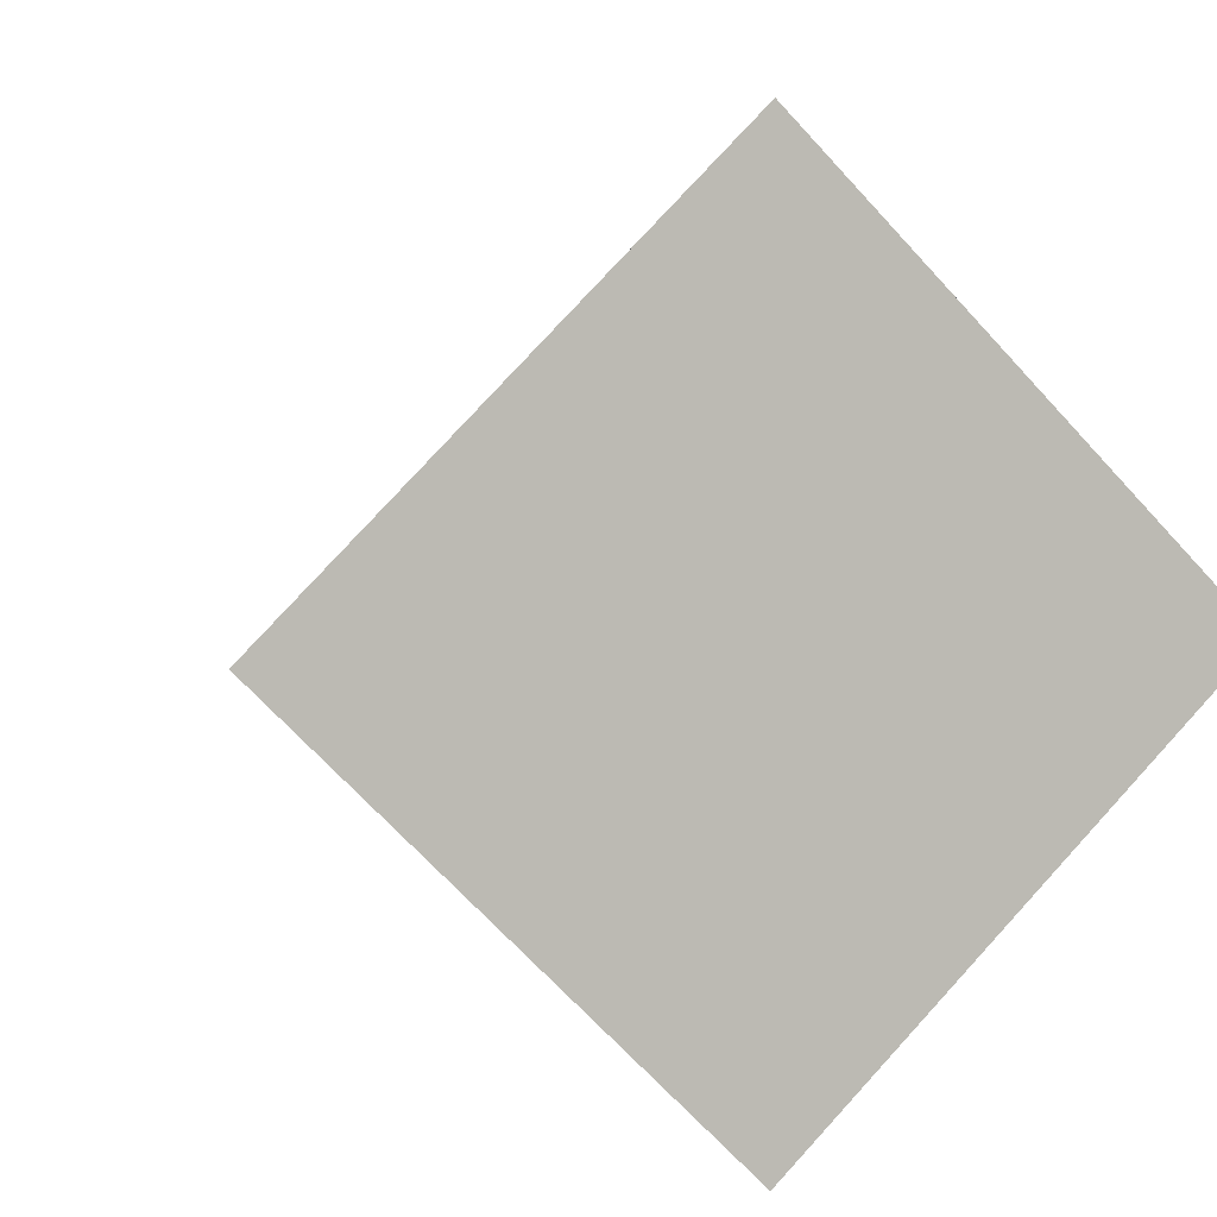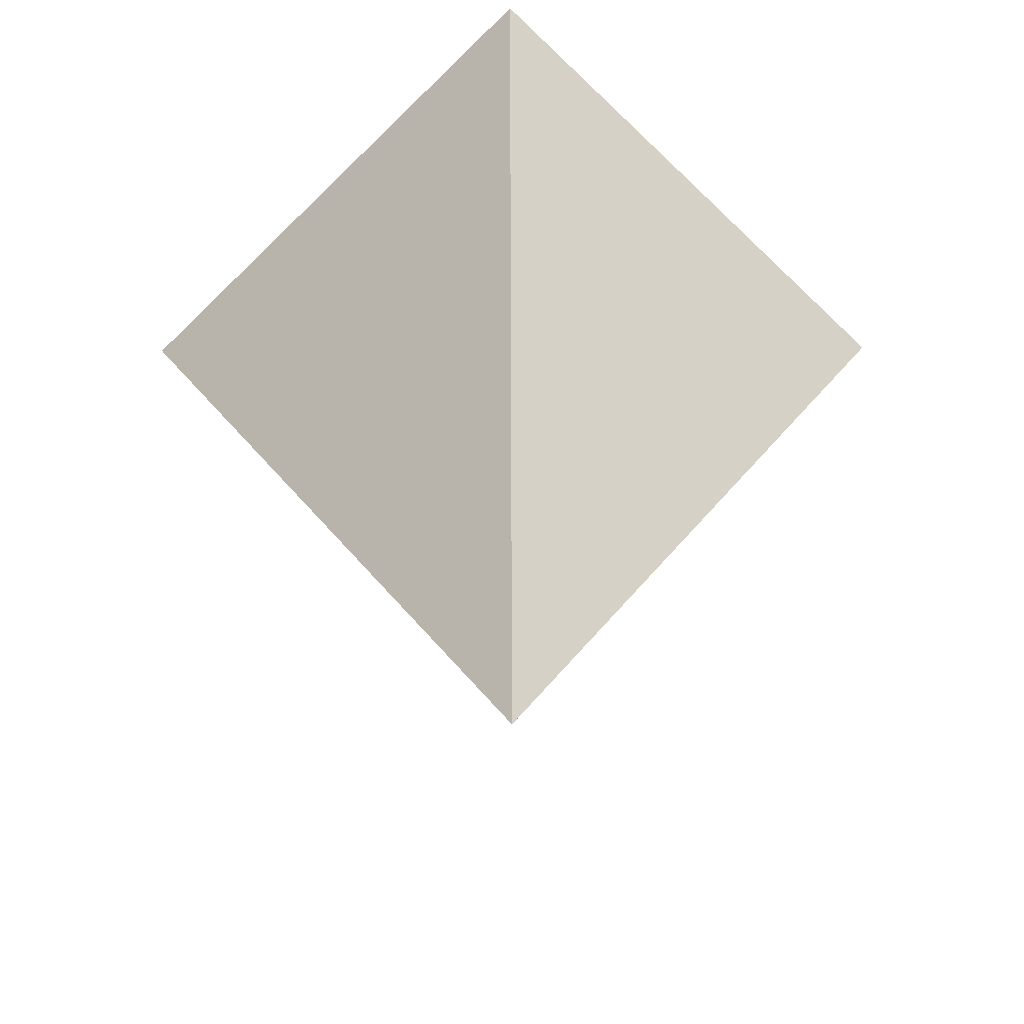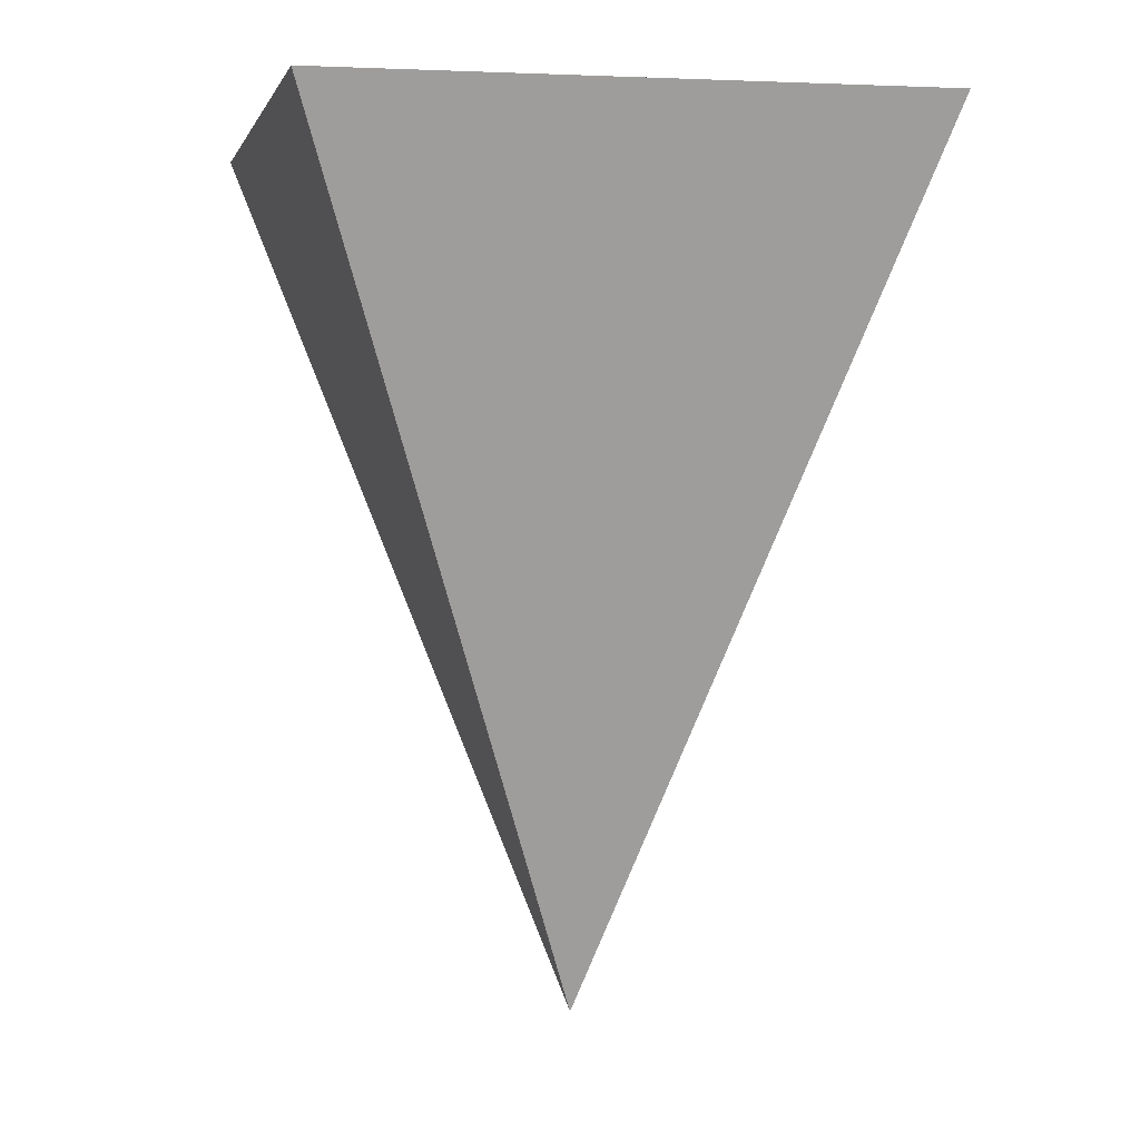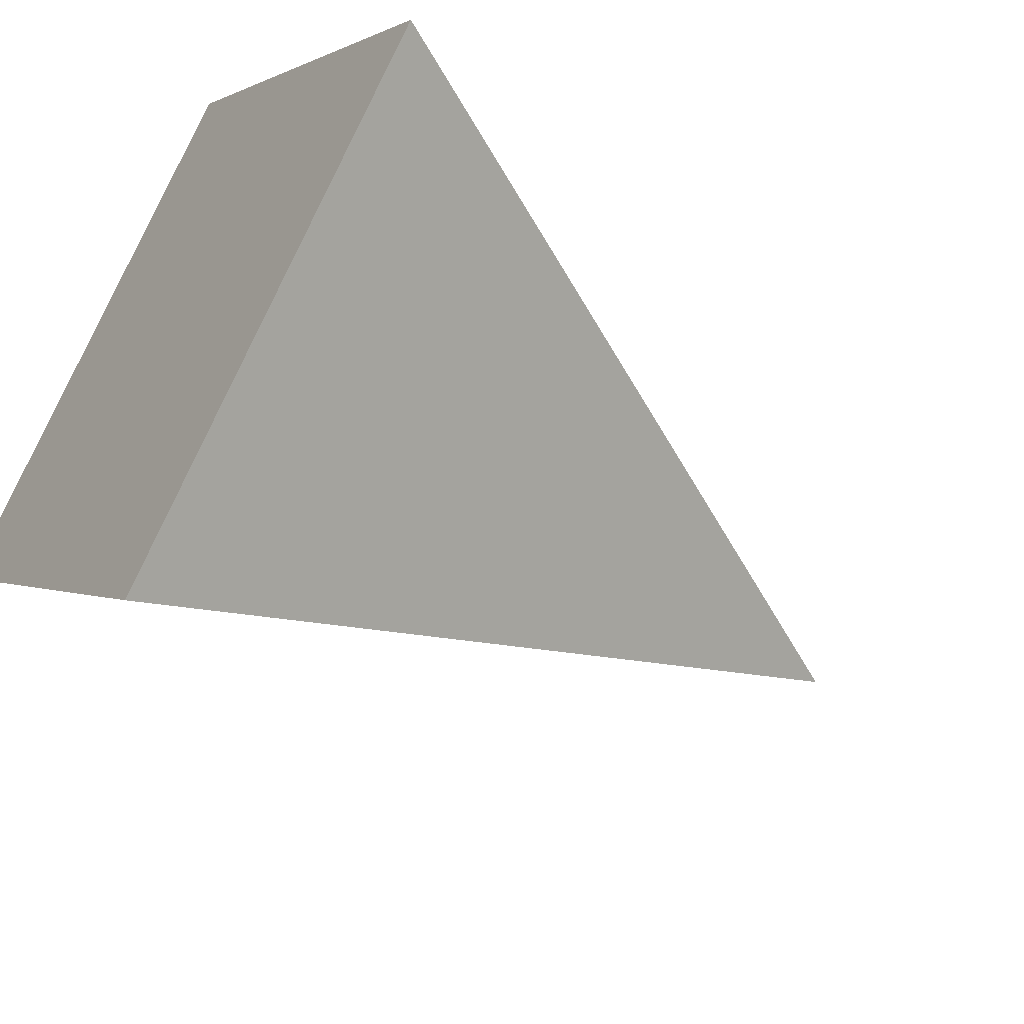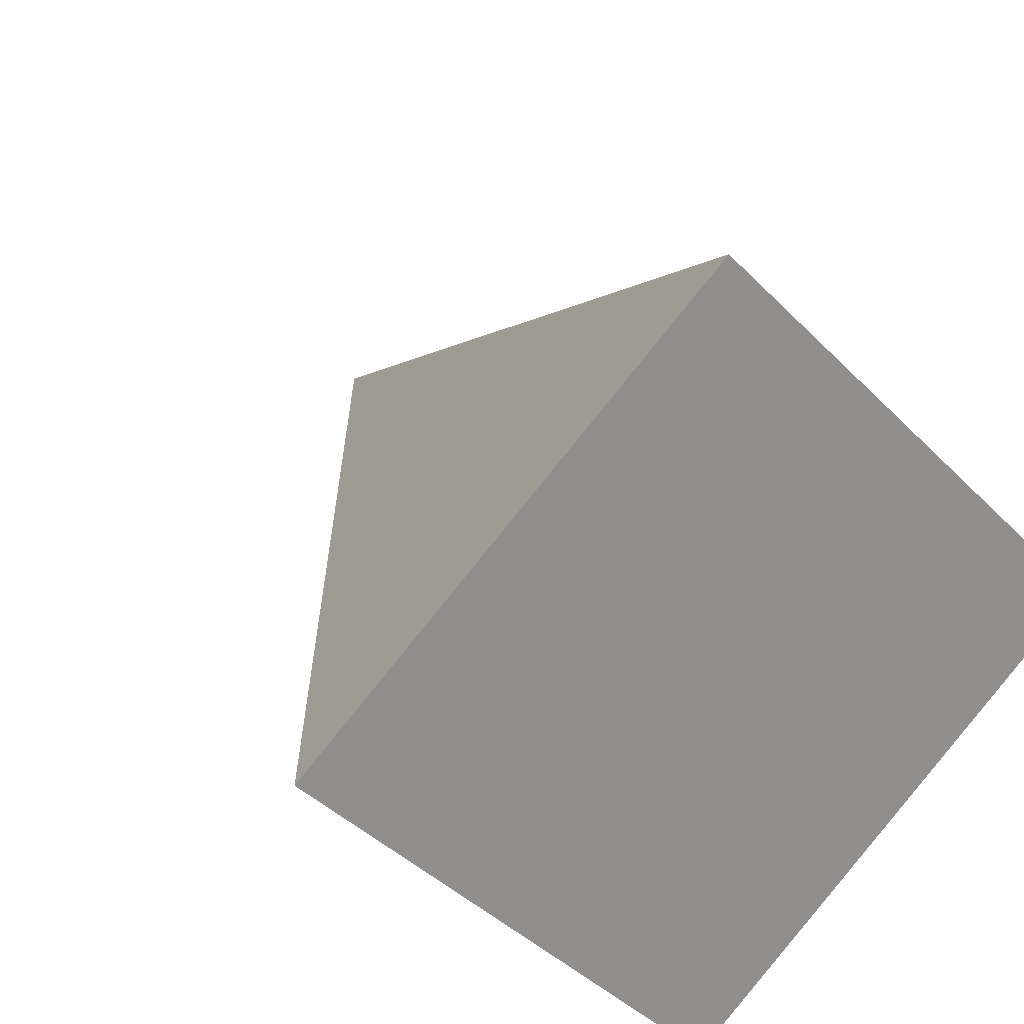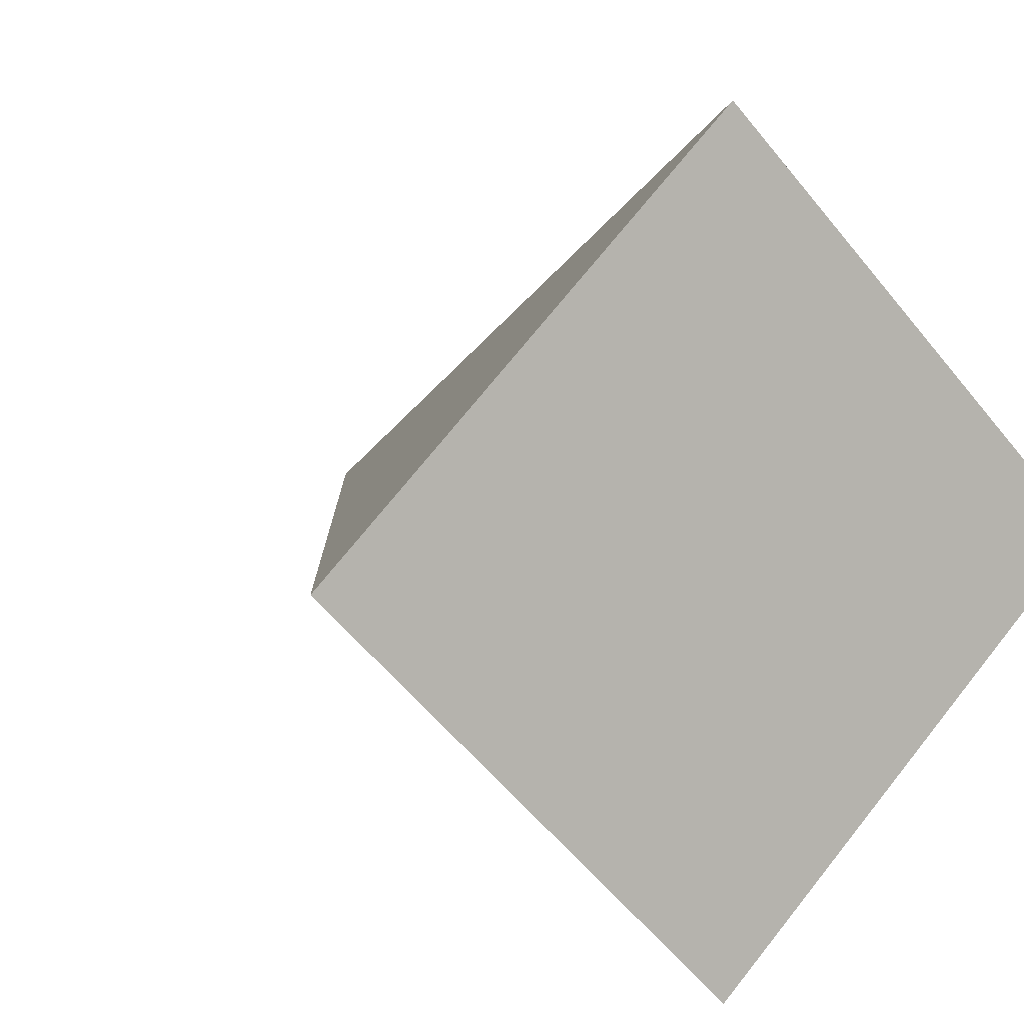
<metadata>
{"format":"obj","ext":"obj","renderer":"f3d","projection":"perspective","resolution":1024,"background":"white","views":[{"elev":4.8,"azim":162.6,"up":"+Z"},{"elev":-62.3,"azim":0.3,"up":"+Y"},{"elev":-0.1,"azim":123.6,"up":"+Y"},{"elev":-50.4,"azim":-126.0,"up":"+Z"},{"elev":24.9,"azim":153.5,"up":"+Z"},{"elev":7.1,"azim":151.7,"up":"+Z"}]}
</metadata>
<code>
o Target_円錐
v 0 1 -1
v -1 1 0
v 0 1 1
v 1 1 -0
v -0 -1 0
f 1 5 2
f 2 5 3
f 2 4 1
f 3 5 4
f 4 5 1
f 2 3 4

</code>
